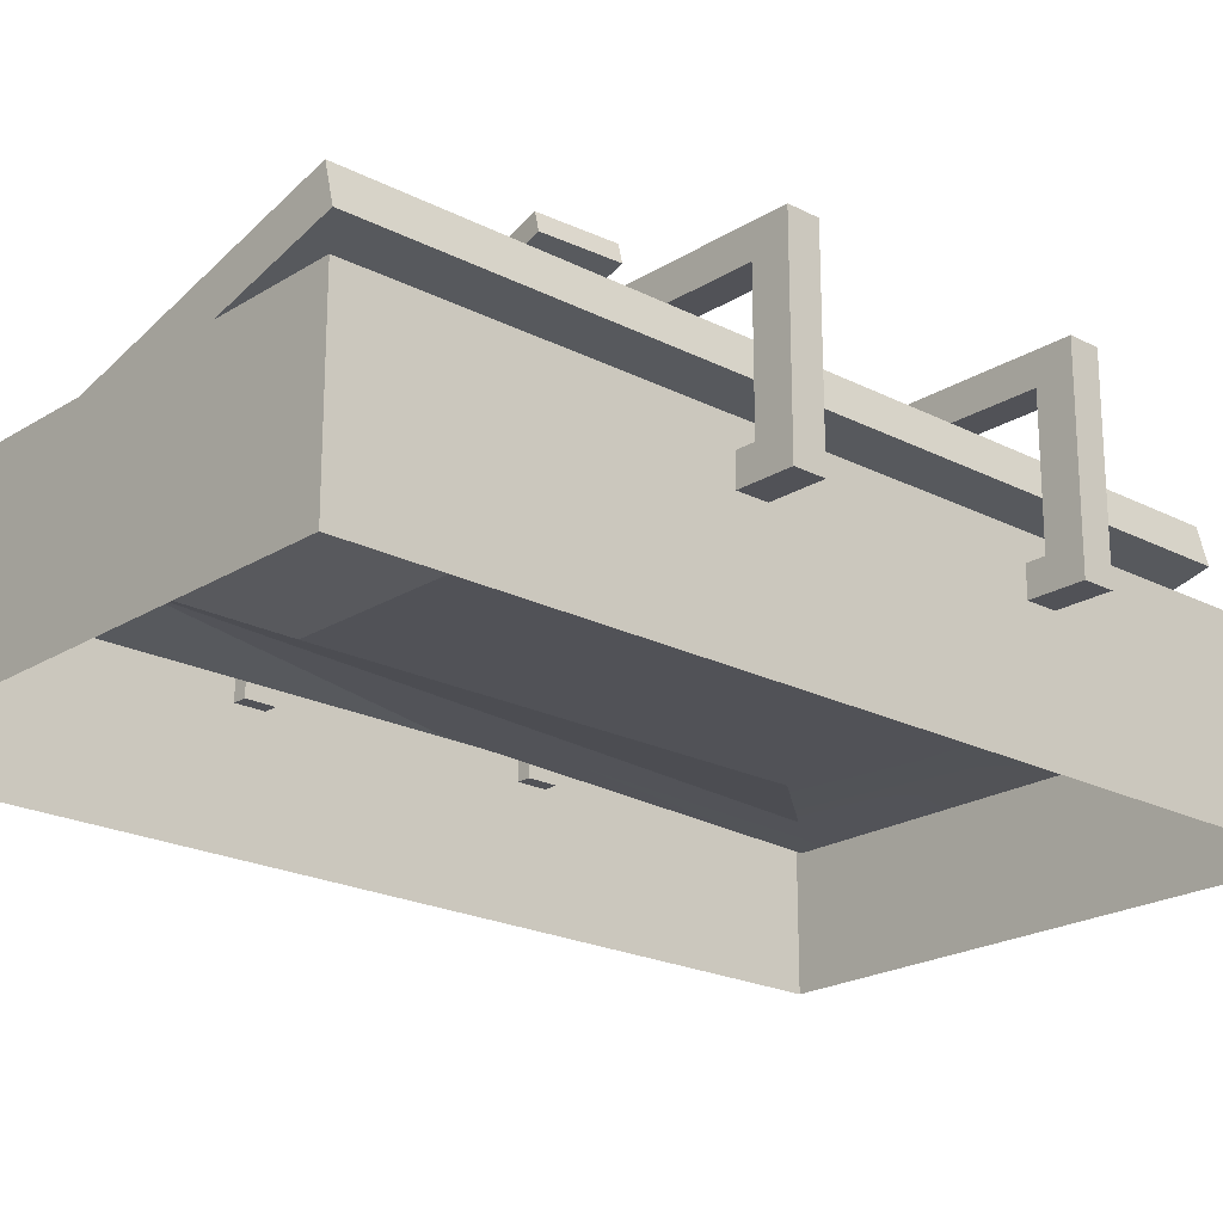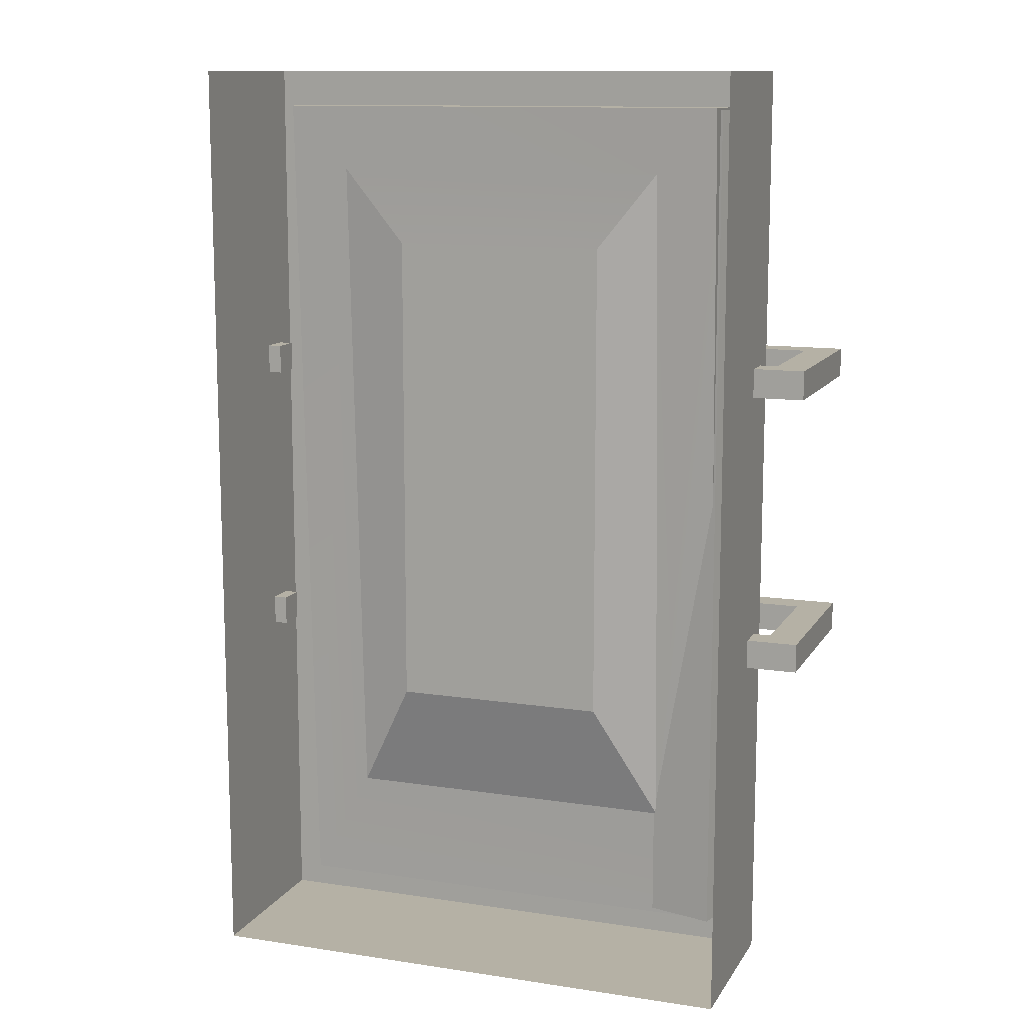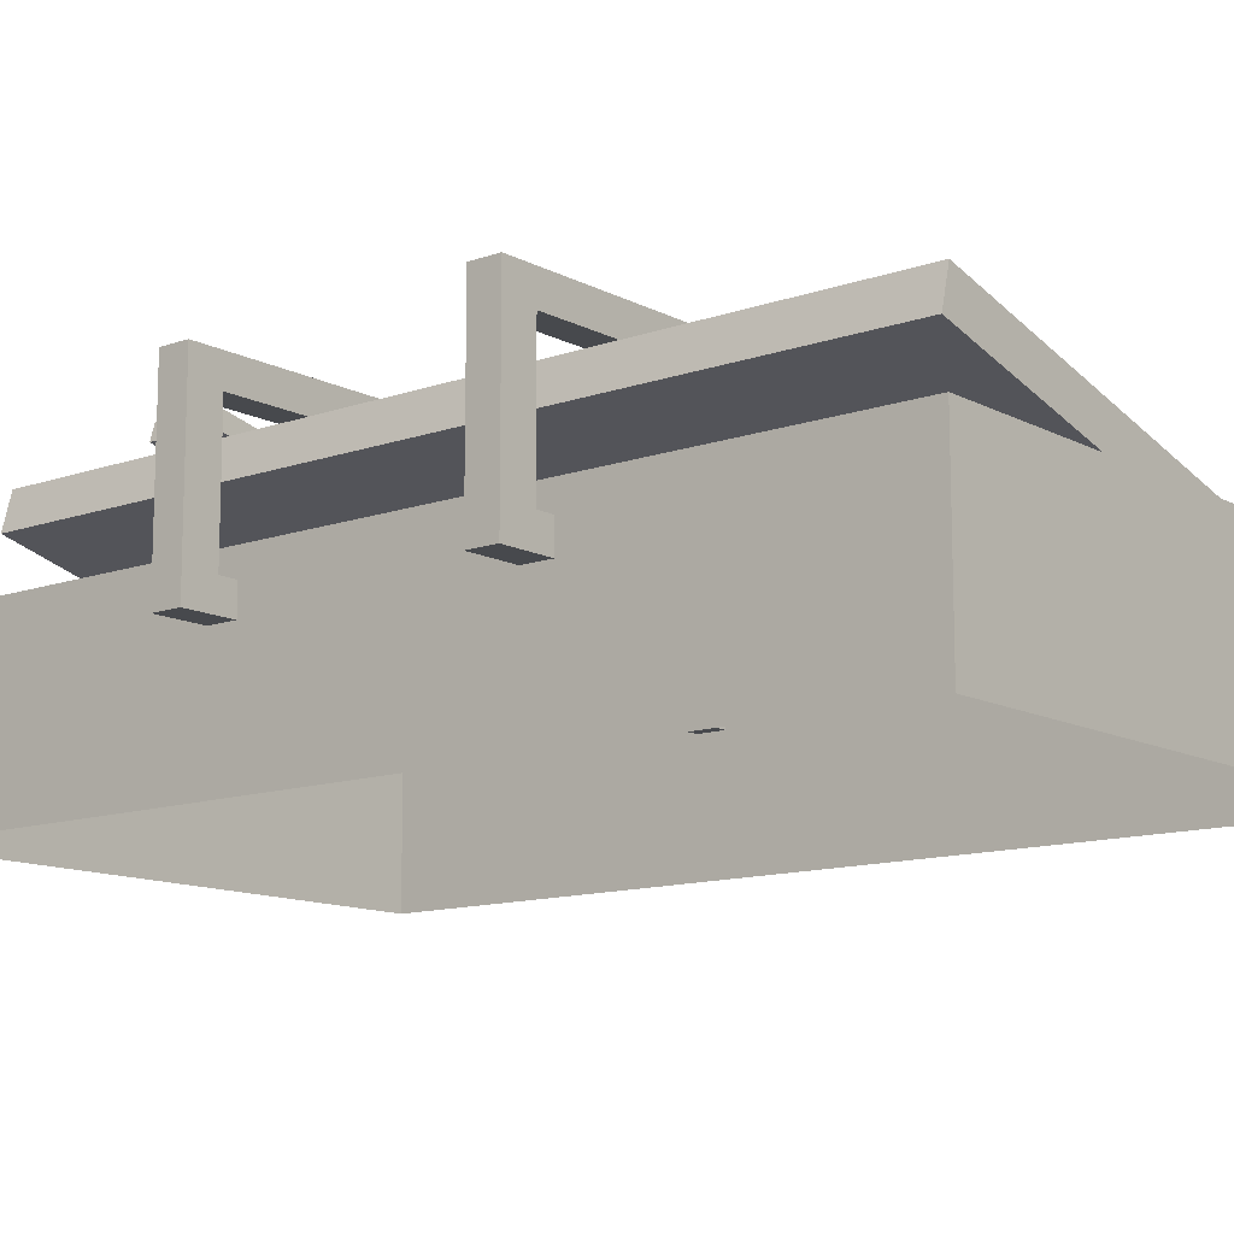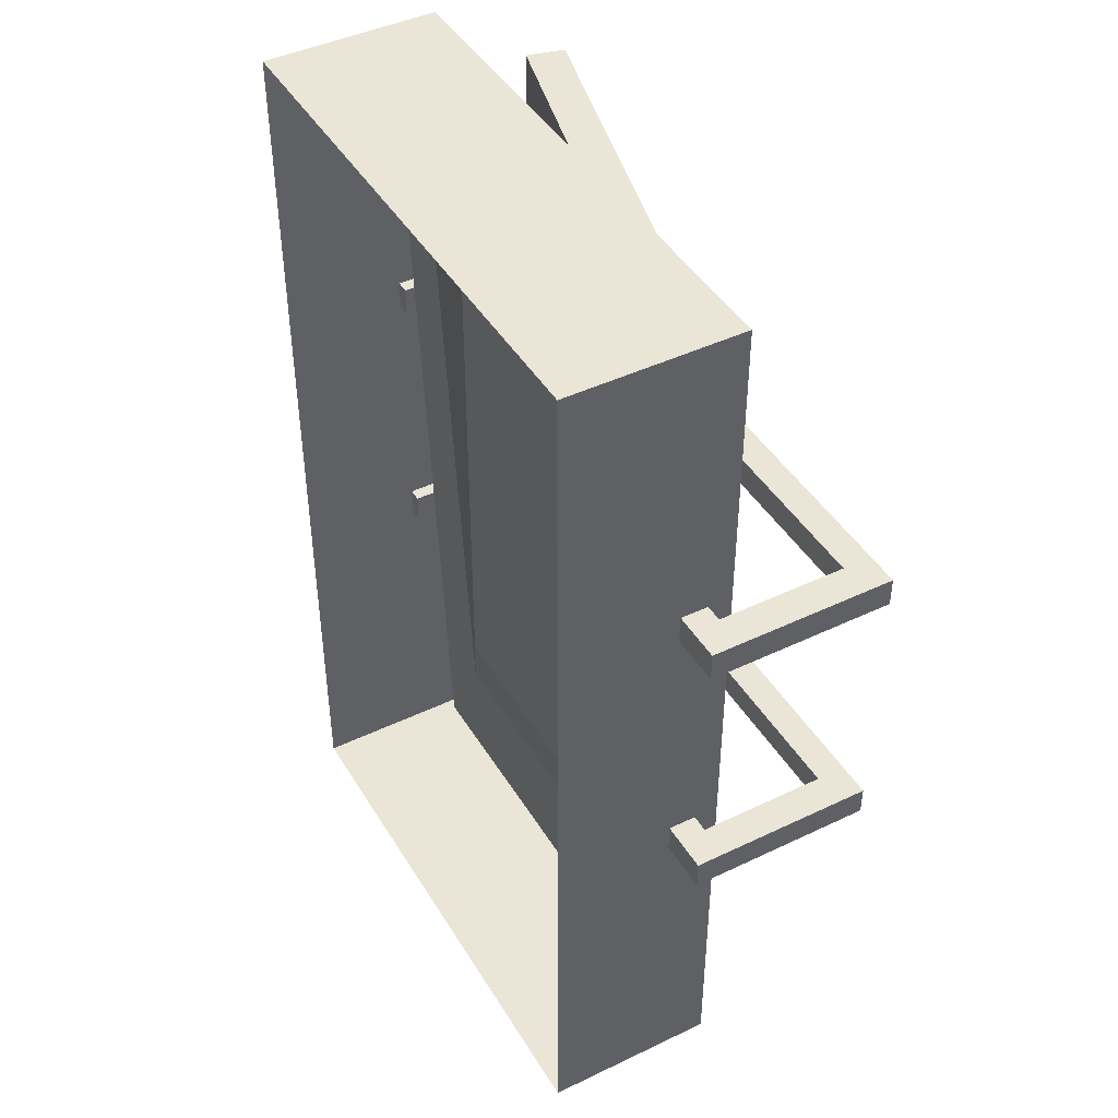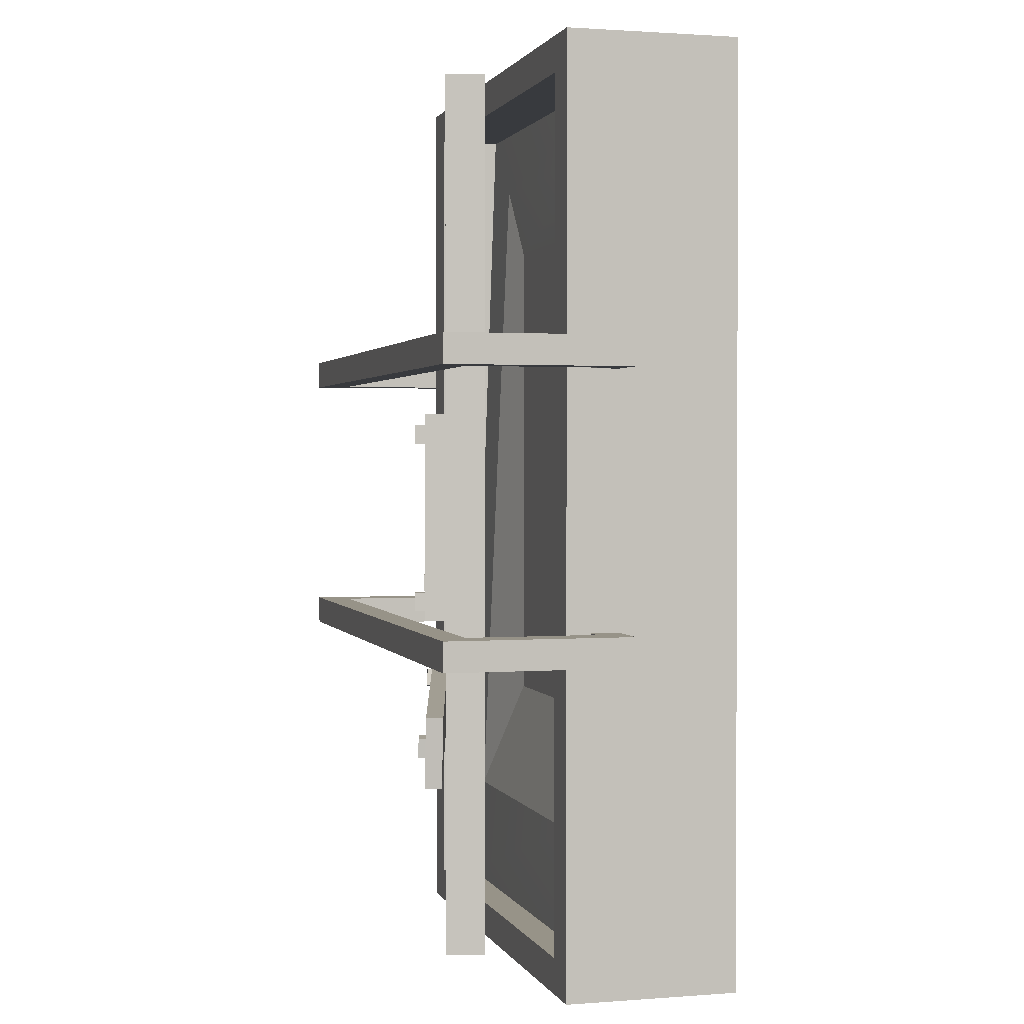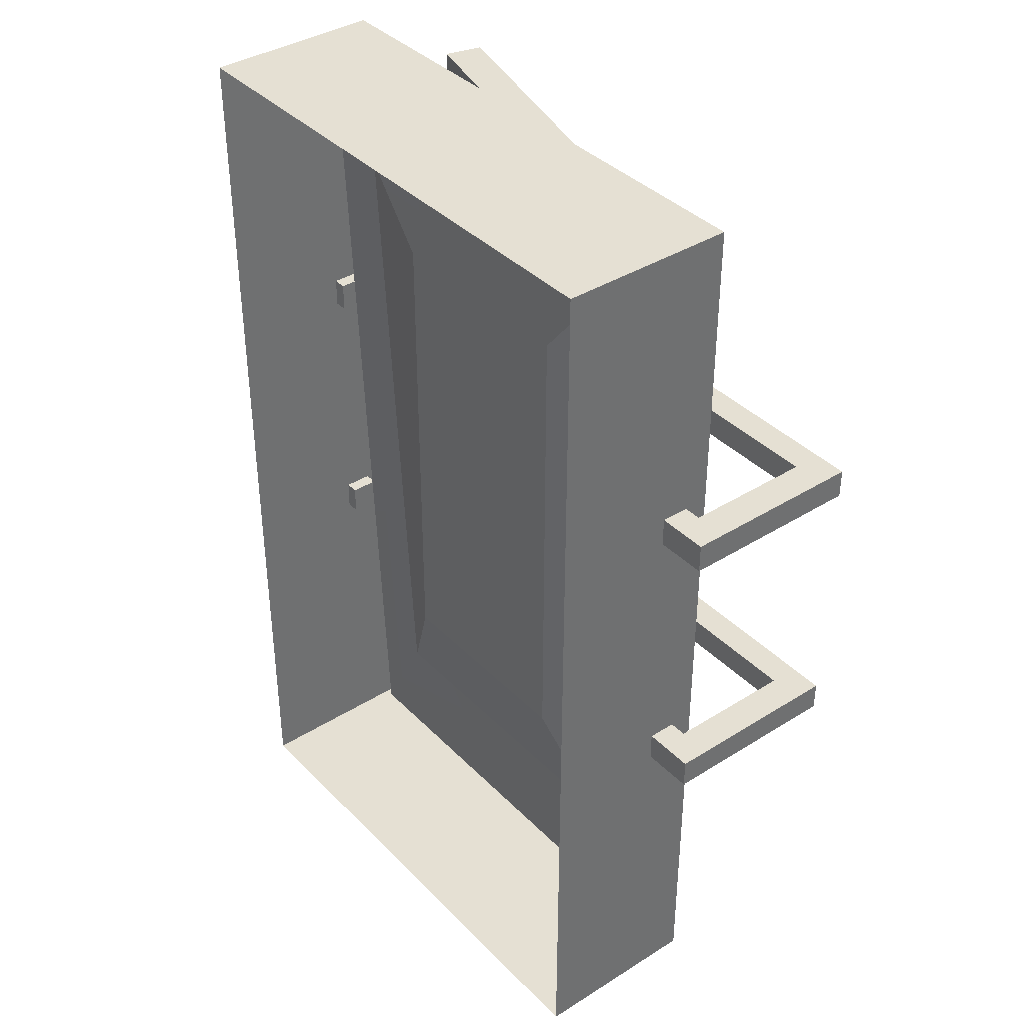
<metadata>
{"format":"obj","ext":"obj","renderer":"f3d","projection":"perspective","resolution":1024,"background":"white","views":[{"elev":-21.4,"azim":47.7,"up":"+Z"},{"elev":11.9,"azim":-160.0,"up":"+Y"},{"elev":-12.3,"azim":129.5,"up":"+Z"},{"elev":44.0,"azim":-119.3,"up":"+Y"},{"elev":1.4,"azim":74.7,"up":"+Y"},{"elev":38.2,"azim":-128.5,"up":"+Y"}]}
</metadata>
<code>
v -1.238 1.441 0.1973
v 1.324 1.441 0.1973
v -1.238 1.571 0.1973
v 1.324 1.571 0.1973
v -1.238 1.571 0.06767
v 1.324 1.571 0.06767
v -1.238 1.441 0.06767
v 1.324 1.441 0.06767
v 1.472 1.441 0.06767
v 1.472 1.441 0.1973
v 1.472 1.571 0.06767
v 1.472 1.571 0.1973
v -1.386 1.441 0.06767
v -1.386 1.441 0.1973
v -1.386 1.571 0.1973
v -1.386 1.571 0.06767
v 1.324 1.571 -0.5034
v 1.324 1.441 -0.5034
v 1.472 1.571 -0.5034
v 1.472 1.441 -0.5034
v -1.238 1.571 -0.5034
v -1.238 1.441 -0.5034
v -1.386 1.441 -0.5034
v -1.386 1.571 -0.5034
v -1.238 2.697 0.1973
v 1.324 2.697 0.1973
v -1.238 2.826 0.1973
v 1.324 2.826 0.1973
v -1.238 2.826 0.06767
v 1.324 2.826 0.06767
v -1.238 2.697 0.06767
v 1.324 2.697 0.06767
v 1.472 2.697 0.06767
v 1.472 2.697 0.1973
v 1.472 2.826 0.06767
v 1.472 2.826 0.1973
v -1.386 2.697 0.06767
v -1.386 2.697 0.1973
v -1.386 2.826 0.1973
v -1.386 2.826 0.06767
v 1.324 2.826 -0.5034
v 1.324 2.697 -0.5034
v 1.472 2.826 -0.5034
v 1.472 2.697 -0.5034
v -1.238 2.826 -0.5034
v -1.238 2.697 -0.5034
v -1.386 2.697 -0.5034
v -1.386 2.826 -0.5034
v 1.324 1.571 -0.6274
v 1.324 1.441 -0.6274
v 1.472 1.571 -0.6274
v 1.472 1.441 -0.6274
v -1.238 1.571 -0.6274
v -1.238 1.441 -0.6274
v -1.386 1.441 -0.6274
v -1.386 1.571 -0.6274
v 1.324 2.826 -0.6274
v 1.324 2.697 -0.6274
v 1.472 2.826 -0.6274
v 1.472 2.697 -0.6274
v -1.238 2.826 -0.6274
v -1.238 2.697 -0.6274
v -1.386 2.697 -0.6274
v -1.386 2.826 -0.6274
v 1.184 1.571 -0.5034
v 1.184 1.441 -0.5034
v 1.184 1.571 -0.6274
v 1.184 1.441 -0.6274
v -1.098 1.571 -0.5034
v -1.098 1.441 -0.5034
v -1.098 1.441 -0.6274
v -1.098 1.571 -0.6274
v 1.184 2.826 -0.5034
v 1.184 2.697 -0.5034
v 1.184 2.826 -0.6274
v 1.184 2.697 -0.6274
v -1.098 2.826 -0.5034
v -1.098 2.697 -0.5034
v -1.098 2.697 -0.6274
v -1.098 2.826 -0.6274
v -1.03 1.022 -0.4263
v 1.012 0.8967 0.09291
v -1.049 1.024 -0.3543
v 0.9934 0.8984 0.1649
v -1.03 1.33 -0.3564
v 1.012 1.204 0.1628
v -1.011 1.328 -0.4283
v 1.031 1.203 0.09086
v -0.9812 1.206 -0.3027
v -0.9722 1.204 -0.3451
v -0.9701 1.124 -0.2963
v -0.9612 1.122 -0.3387
v -0.8894 1.136 -0.2799
v -0.8805 1.134 -0.3223
v -0.9005 1.219 -0.2863
v -0.8916 1.217 -0.3286
v 0.8163 1.106 0.1486
v 0.8264 1.104 0.1065
v 0.8101 1.023 0.152
v 0.8203 1.021 0.11
v 0.8908 1.018 0.1718
v 0.901 1.016 0.1297
v 0.897 1.101 0.1684
v 0.9071 1.099 0.1263
v -0.7909 1.598 -0.2932
v 0.7391 1.598 0.1023
v -0.7909 2.509 -0.2932
v 0.7391 2.509 0.1023
v -0.7598 2.509 -0.4134
v 0.7702 2.509 -0.01788
v -0.7598 1.598 -0.4134
v 0.7702 1.598 -0.01788
v 0.05843 2.509 -0.2019
v -0.7224 2.509 -0.4038
v 0.6229 1.641 0.1193
v 0.7011 1.641 0.1396
v 0.6229 1.722 0.1193
v 0.7011 1.722 0.1396
v 0.6431 1.722 0.04113
v 0.7214 1.722 0.06135
v 0.6431 1.641 0.04113
v 0.7214 1.641 0.06135
v -0.7671 2.393 -0.24
v -0.6889 2.393 -0.2198
v -0.7671 2.474 -0.24
v -0.6889 2.474 -0.2198
v -0.7468 2.474 -0.3182
v -0.6686 2.474 -0.298
v -0.7468 2.393 -0.3182
v -0.6686 2.393 -0.298
v 0.6229 2.38 0.1193
v 0.7011 2.38 0.1396
v 0.6229 2.461 0.1193
v 0.7011 2.461 0.1396
v 0.6431 2.461 0.04113
v 0.7214 2.461 0.06135
v 0.6431 2.38 0.04113
v 0.7214 2.38 0.06135
v -0.7671 1.641 -0.24
v -0.6889 1.641 -0.2198
v -0.7671 1.722 -0.24
v -0.6889 1.722 -0.2198
v -0.7468 1.722 -0.3182
v -0.6686 1.722 -0.298
v -0.7468 1.641 -0.3182
v -0.6686 1.641 -0.298
v -1.032 0.1675 -0.4524
v 0.9695 0.1675 0.065
v -1.032 3.96 -0.4524
v 0.9695 3.96 0.065
v -0.9899 3.96 -0.6147
v 1.011 3.96 -0.09728
v -0.9899 0.1675 -0.6147
v 1.011 0.1675 -0.09728
v -0.9071 0.3213 -0.4201
v 0.8447 0.3213 0.03273
v 0.8447 3.806 0.03273
v -0.9071 3.806 -0.4201
v -0.5357 2.936 -0.3241
v 0.4733 2.936 -0.06328
v 0.4733 3.455 -0.06328
v -0.5357 3.455 -0.3241
v -0.2967 2.936 -0.2624
v -0.5357 3.083 -0.3241
v 0.1813 2.936 -0.1388
v 0.4733 3.265 -0.06328
v 0.2412 3.455 -0.1233
v -0.4896 2.977 -0.3122
v -0.2952 3.222 -0.262
v -0.2601 2.977 -0.2529
v 0.152 2.977 -0.1464
v 0.1904 3.181 -0.1364
v 0.2673 3.099 -0.1165
v 0.2973 3.253 -0.1088
v 0.4272 3.255 -0.07519
v 0.4272 3.414 -0.07519
v 0.2691 3.324 -0.1161
v 0.2036 3.414 -0.133
v -0.4896 3.414 -0.3122
v -0.3821 3.212 -0.2844
v -0.4896 3.099 -0.3122
v 0.4272 2.977 -0.07519
v -1.159 -0.01024 -0.3944
v 1.244 -0.01024 -0.3944
v -1.159 4.128 -0.3944
v 1.244 4.128 -0.3944
v -1.159 4.128 -1.165
v 1.244 4.128 -1.165
v -1.159 -0.01024 -1.165
v 1.244 -0.01024 -1.165
v -0.9798 0.1482 -0.3944
v 1.065 0.1482 -0.3944
v 1.065 3.97 -0.3944
v -0.9798 3.97 -0.3944
v -0.9798 0.1482 -0.5398
v 1.065 0.1482 -0.5398
v 1.065 3.97 -0.6751
v -0.9798 3.97 -0.6751
v -0.7117 0.6493 -0.5398
v 0.7969 0.6493 -0.5398
v 0.7969 3.682 -0.6751
v -0.7117 3.682 -0.6751
v -0.4344 1.168 -0.6751
v 0.5196 1.168 -0.6751
v 0.5196 3.342 -0.6751
v -0.4344 3.342 -0.6751
f 1 2 4 3
f 3 4 6 5
f 5 6 8 7
f 7 8 2 1
f 10 9 11 12
f 13 14 15 16
f 2 8 9 10
f 50 49 51 52
f 6 4 12 11
f 4 2 10 12
f 7 1 14 13
f 1 3 15 14
f 3 5 16 15
f 53 54 55 56
f 8 6 17 18
f 6 11 19 17
f 11 9 20 19
f 9 8 18 20
f 5 7 22 21
f 7 13 23 22
f 13 16 24 23
f 16 5 21 24
f 25 26 28 27
f 27 28 30 29
f 29 30 32 31
f 31 32 26 25
f 34 33 35 36
f 37 38 39 40
f 26 32 33 34
f 58 57 59 60
f 30 28 36 35
f 28 26 34 36
f 31 25 38 37
f 25 27 39 38
f 27 29 40 39
f 61 62 63 64
f 32 30 41 42
f 30 35 43 41
f 35 33 44 43
f 33 32 42 44
f 29 31 46 45
f 31 37 47 46
f 37 40 48 47
f 40 29 45 48
f 66 65 67 68
f 17 19 51 49
f 19 20 52 51
f 20 18 50 52
f 69 70 71 72
f 22 23 55 54
f 23 24 56 55
f 24 21 53 56
f 74 73 75 76
f 41 43 59 57
f 43 44 60 59
f 44 42 58 60
f 77 78 79 80
f 46 47 63 62
f 47 48 64 63
f 48 45 61 64
f 18 17 65 66
f 17 49 67 65
f 49 50 68 67
f 50 18 66 68
f 21 22 70 69
f 22 54 71 70
f 54 53 72 71
f 53 21 69 72
f 42 41 73 74
f 41 57 75 73
f 57 58 76 75
f 58 42 74 76
f 45 46 78 77
f 46 62 79 78
f 62 61 80 79
f 61 45 77 80
f 81 82 84 83
f 83 84 86 85
f 85 86 88 87
f 87 88 82 81
f 82 88 86 84
f 87 81 83 85
f 89 90 92 91
f 91 92 94 93
f 93 94 96 95
f 95 96 90 89
f 90 96 94 92
f 95 89 91 93
f 97 98 100 99
f 99 100 102 101
f 101 102 104 103
f 103 104 98 97
f 98 104 102 100
f 103 97 99 101
f 105 106 108 107
f 114 109 107 108 110 113
f 109 114 113 110 112 111
f 111 112 106 105
f 106 112 110 108
f 111 105 107 109
f 115 116 118 117
f 117 118 120 119
f 119 120 122 121
f 121 122 116 115
f 116 122 120 118
f 121 115 117 119
f 123 124 126 125
f 125 126 128 127
f 127 128 130 129
f 129 130 124 123
f 124 130 128 126
f 129 123 125 127
f 131 132 134 133
f 133 134 136 135
f 135 136 138 137
f 137 138 132 131
f 132 138 136 134
f 137 131 133 135
f 139 140 142 141
f 141 142 144 143
f 143 144 146 145
f 145 146 140 139
f 140 146 144 142
f 145 139 141 143
f 168 169 170 171 172 173 174 175 176 177 178 179 180 181
f 149 150 152 151
f 151 152 154 153
f 153 154 148 147
f 148 154 152 150
f 153 147 149 151
f 147 148 156 155
f 148 150 157 156
f 150 149 158 157
f 149 147 155 158
f 155 156 160 165 163 159
f 156 157 161 166 160
f 157 158 162 167 161
f 158 155 159 164 162
f 168 170 169
f 181 180 179
f 175 174 173 172 171 182
f 178 177 176
f 163 165 171 170
f 166 161 176 175
f 167 162 179 178
f 164 159 168 181
f 159 163 170 168
f 162 164 181 179
f 165 160 182 171
f 160 166 175 182
f 161 167 178 176
f 203 204 205 206
f 185 186 188 187
f 189 190 184 183
f 184 190 188 186
f 189 183 185 187
f 183 184 192 191
f 184 186 193 192
f 186 185 194 193
f 185 183 191 194
f 191 192 196 195
f 192 193 197 196
f 193 194 198 197
f 194 191 195 198
f 195 196 200 199
f 196 197 201 200
f 197 198 202 201
f 198 195 199 202
f 199 200 204 203
f 200 201 205 204
f 201 202 206 205
f 202 199 203 206

</code>
